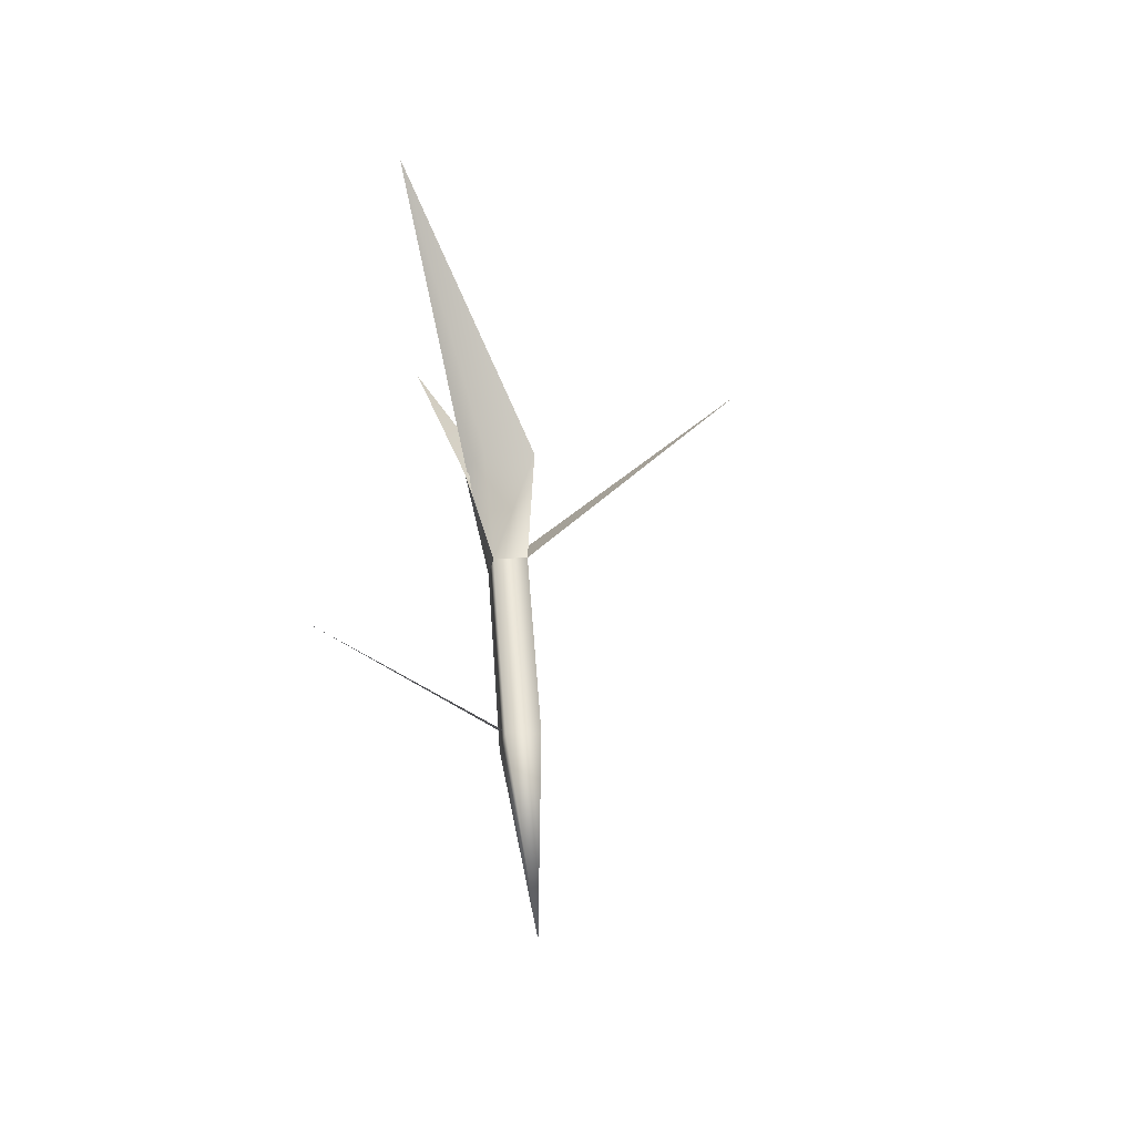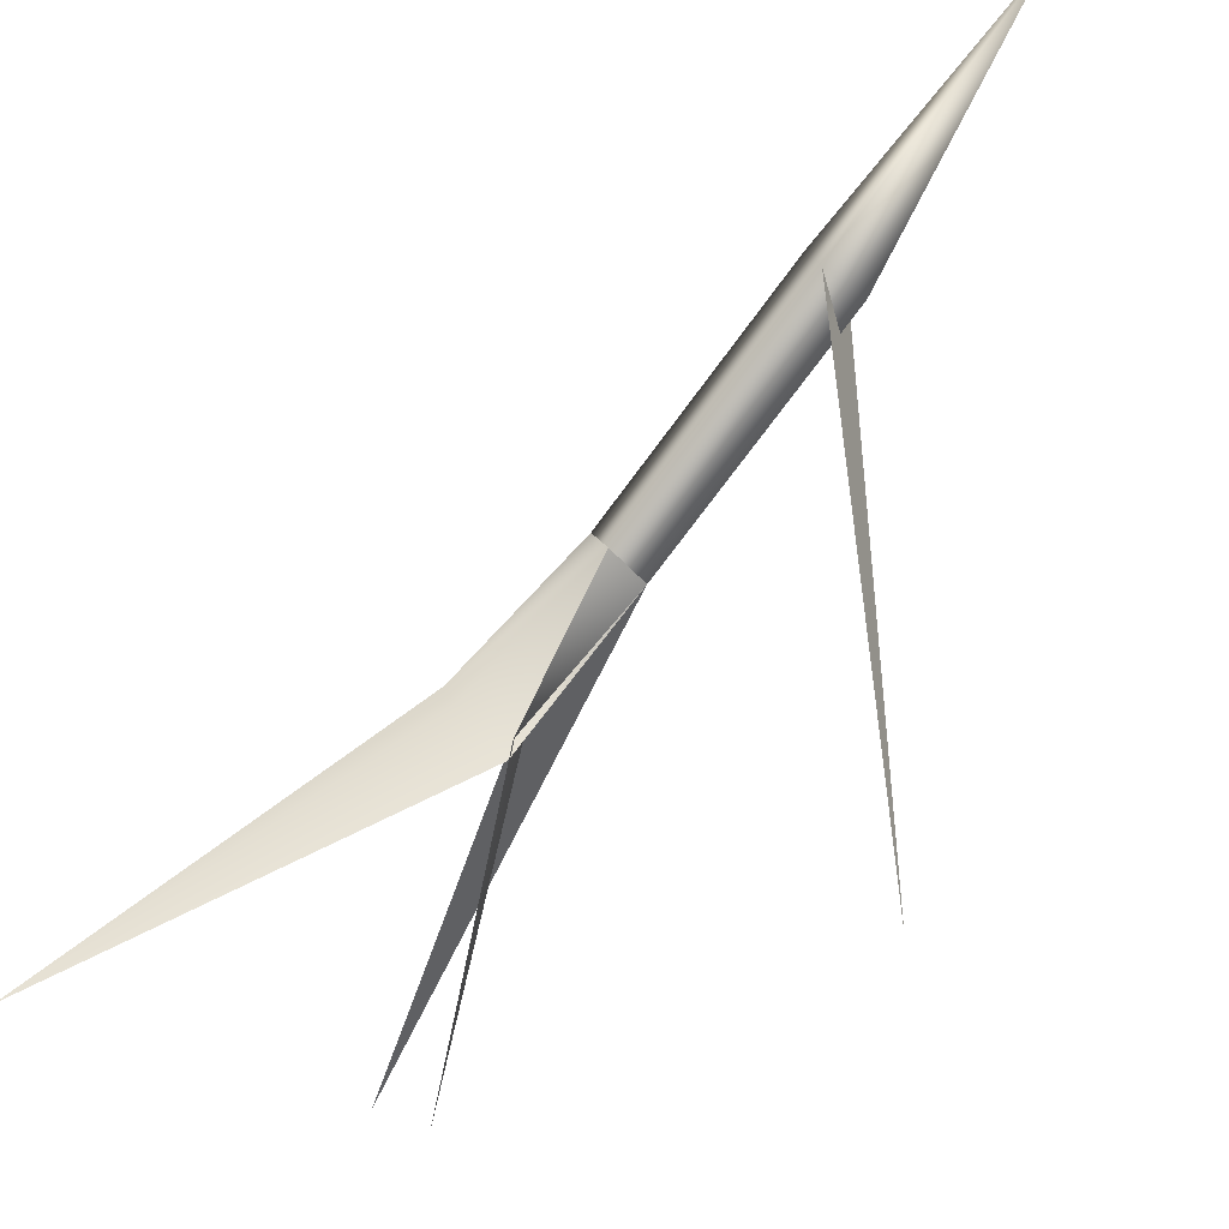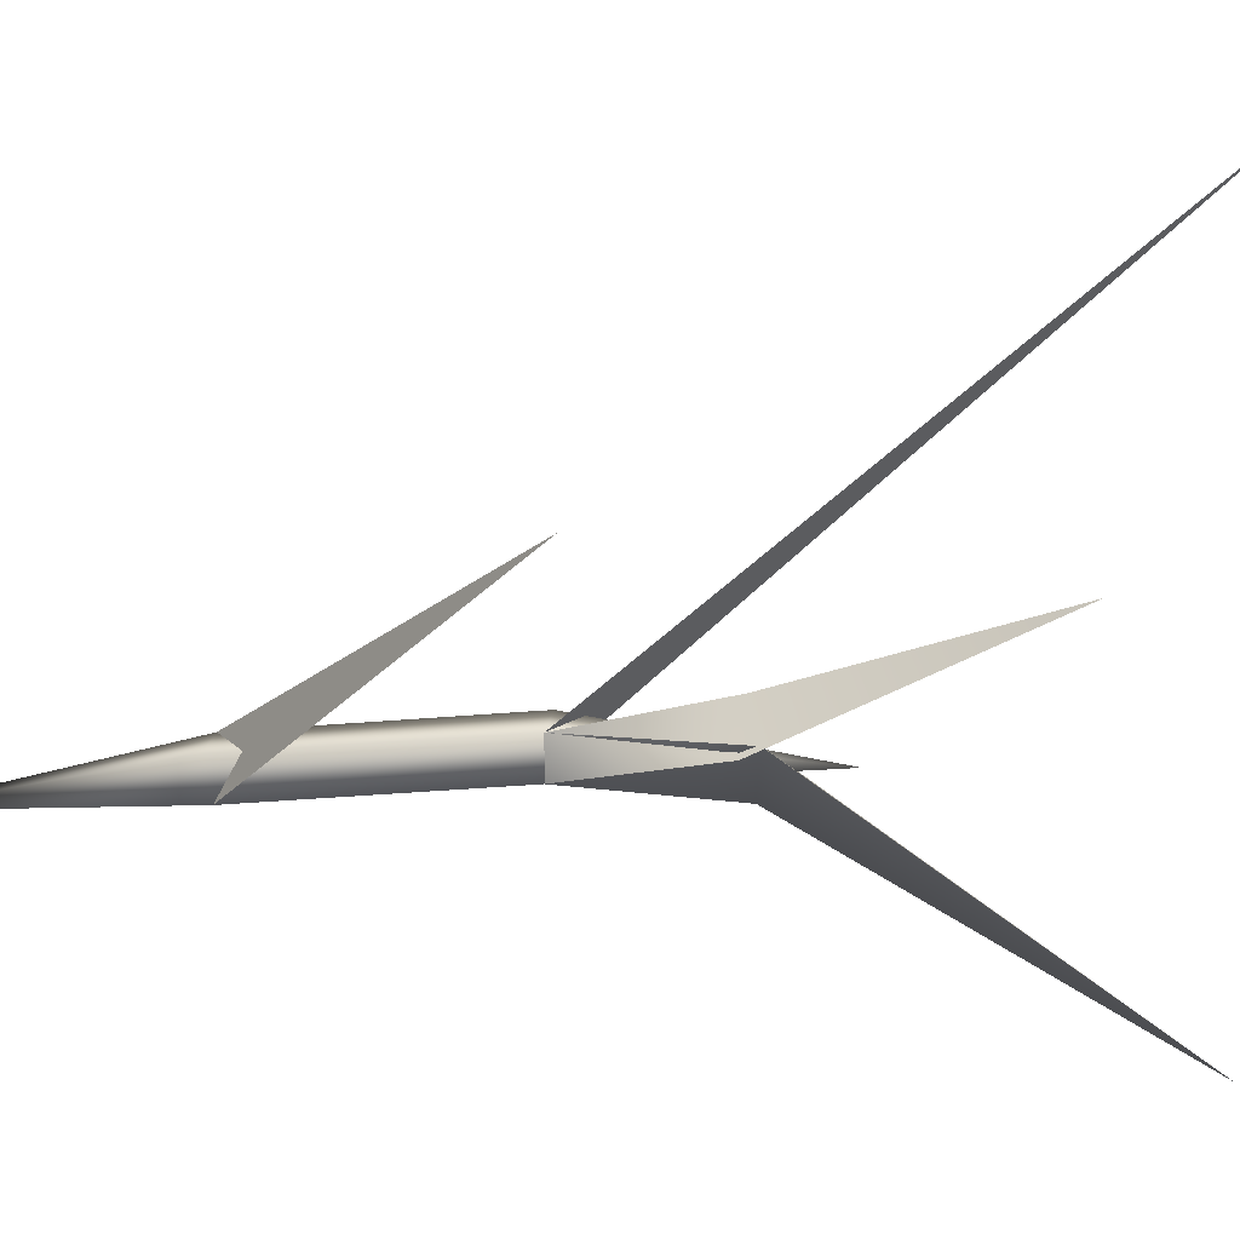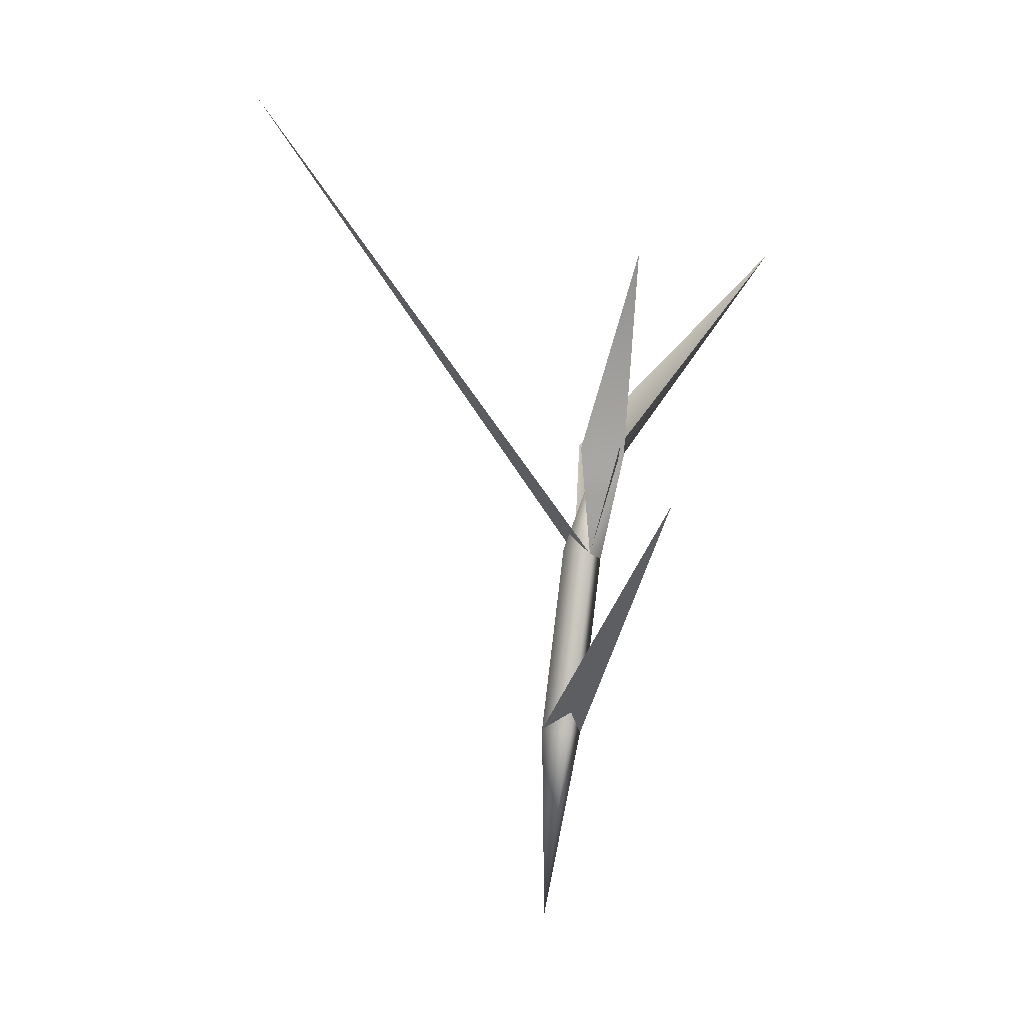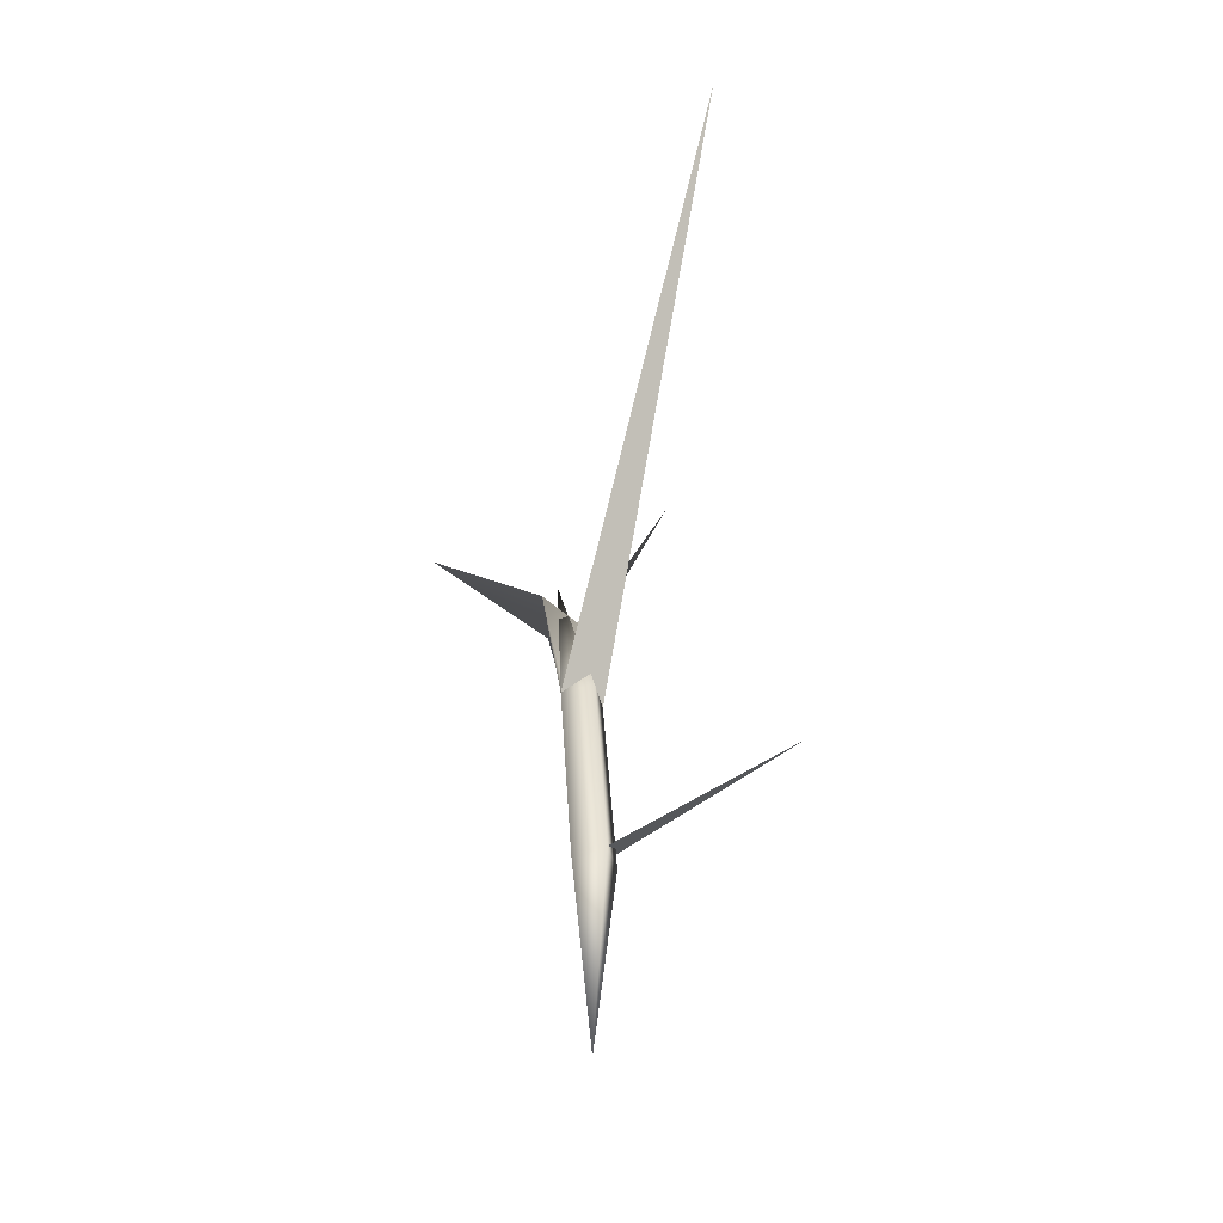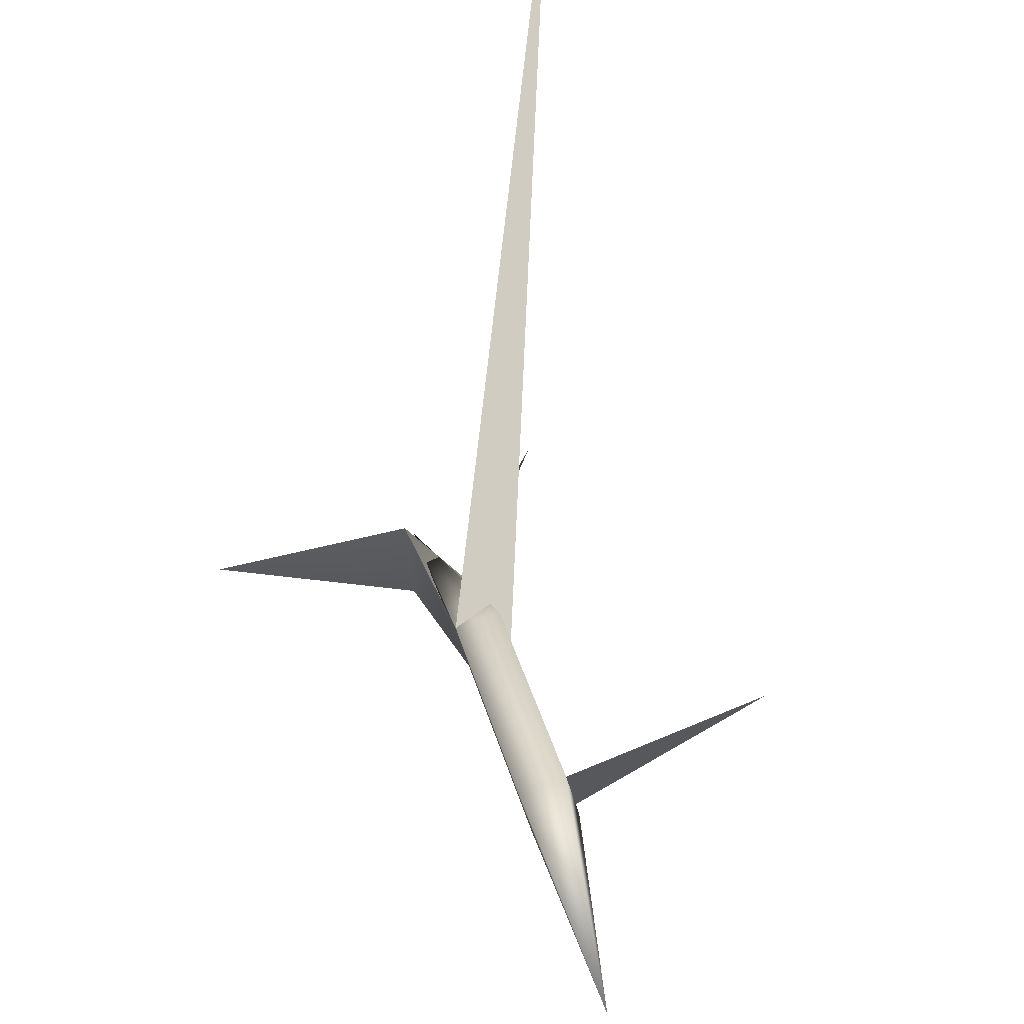
<metadata>
{"format":"obj","ext":"obj","renderer":"f3d","projection":"perspective","resolution":1024,"background":"white","views":[{"elev":-41.9,"azim":-112.1,"up":"+Y"},{"elev":-73.8,"azim":-33.7,"up":"+Z"},{"elev":-55.9,"azim":102.6,"up":"+Z"},{"elev":1.3,"azim":103.1,"up":"+Y"},{"elev":-40.9,"azim":0.2,"up":"+Y"},{"elev":37.4,"azim":-9.2,"up":"+Z"}]}
</metadata>
<code>
g s007v001_l
v -0.0494 0.5578 -0.03464
v 0.1546 1.247 0.4099
v 0.004883 0.5602 -0.06982
v 0.2881 0.6397 -0.2375
v -0.02118 0.2818 -0.04962
v 0.0117 0.2894 0.003366
v -0.0494 0.5578 -0.03464
v 0.004883 0.5602 -0.06982
v 0.1546 1.247 0.4099
v 0.0117 0.2894 0.003366
v -0.02118 0.2818 -0.04962
v 0.2881 0.6397 -0.2375
v -0.0494 0.5578 -0.03464
v -0.03779 0.5505 -0.07838
v -0.07688 0.7263 -0.03713
v -0.07069 0.7127 -0.1087
v -0.2549 1.035 -0.3104
v -0.01309 0.7278 -0.1141
v 0.004883 0.5602 -0.06982
v -0.02008 0.709 -0.1176
v -0.03779 0.5505 -0.07838
v 0.004883 0.5602 -0.06982
v -0.003699 0.7216 -0.0543
v 0.09709 1.005 -0.1603
v -0.0494 0.5578 -0.03464
v -0.07688 0.7263 -0.03713
v -0.03779 0.5505 -0.07838
v -0.07069 0.7127 -0.1087
v -0.01309 0.7278 -0.1141
v 0.004883 0.5602 -0.06982
v -0.2549 1.035 -0.3104
v -0.02008 0.709 -0.1176
v 0.004883 0.5602 -0.06982
v -0.03779 0.5505 -0.07838
v -0.003699 0.7216 -0.0543
v 0.09709 1.005 -0.1603
v -0.03779 0.5505 -0.07838
v -0.0494 0.5578 -0.03464
v -0.03252 0.2843 -0.005609
v -0.05864 0.7991 -0.1027
v -0.02118 0.2818 -0.04962
v -0.005014 -9.092e-09 0.003498
v 0.004882 0.5602 -0.06982
v 0.02356 0.285 -0.04052
v -0.005395 0.5651 -0.02657
v -0.0494 0.5578 -0.03464
v 0.0117 0.2894 0.003366
v -0.03252 0.2843 -0.005609
g s007v001_l_0
f 3 2 1
f 6 5 4
f 9 8 7
f 12 11 10
f 15 14 13
f 15 16 14
f 15 17 16
f 17 18 16
f 14 16 18
f 14 18 19
f 22 21 20
f 20 23 22
f 23 20 24
f 27 26 25
f 28 26 27
f 28 27 29
f 26 28 29
f 29 27 30
f 31 26 29
f 34 33 32
f 35 32 33
f 36 32 35
f 39 38 37
f 37 38 40
f 41 39 37
f 39 41 42
f 40 43 37
f 41 37 43
f 41 44 42
f 44 41 43
f 40 45 43
f 44 43 45
f 40 46 45
f 44 47 42
f 47 44 45
f 47 45 46
f 47 48 42
f 48 47 46

</code>
